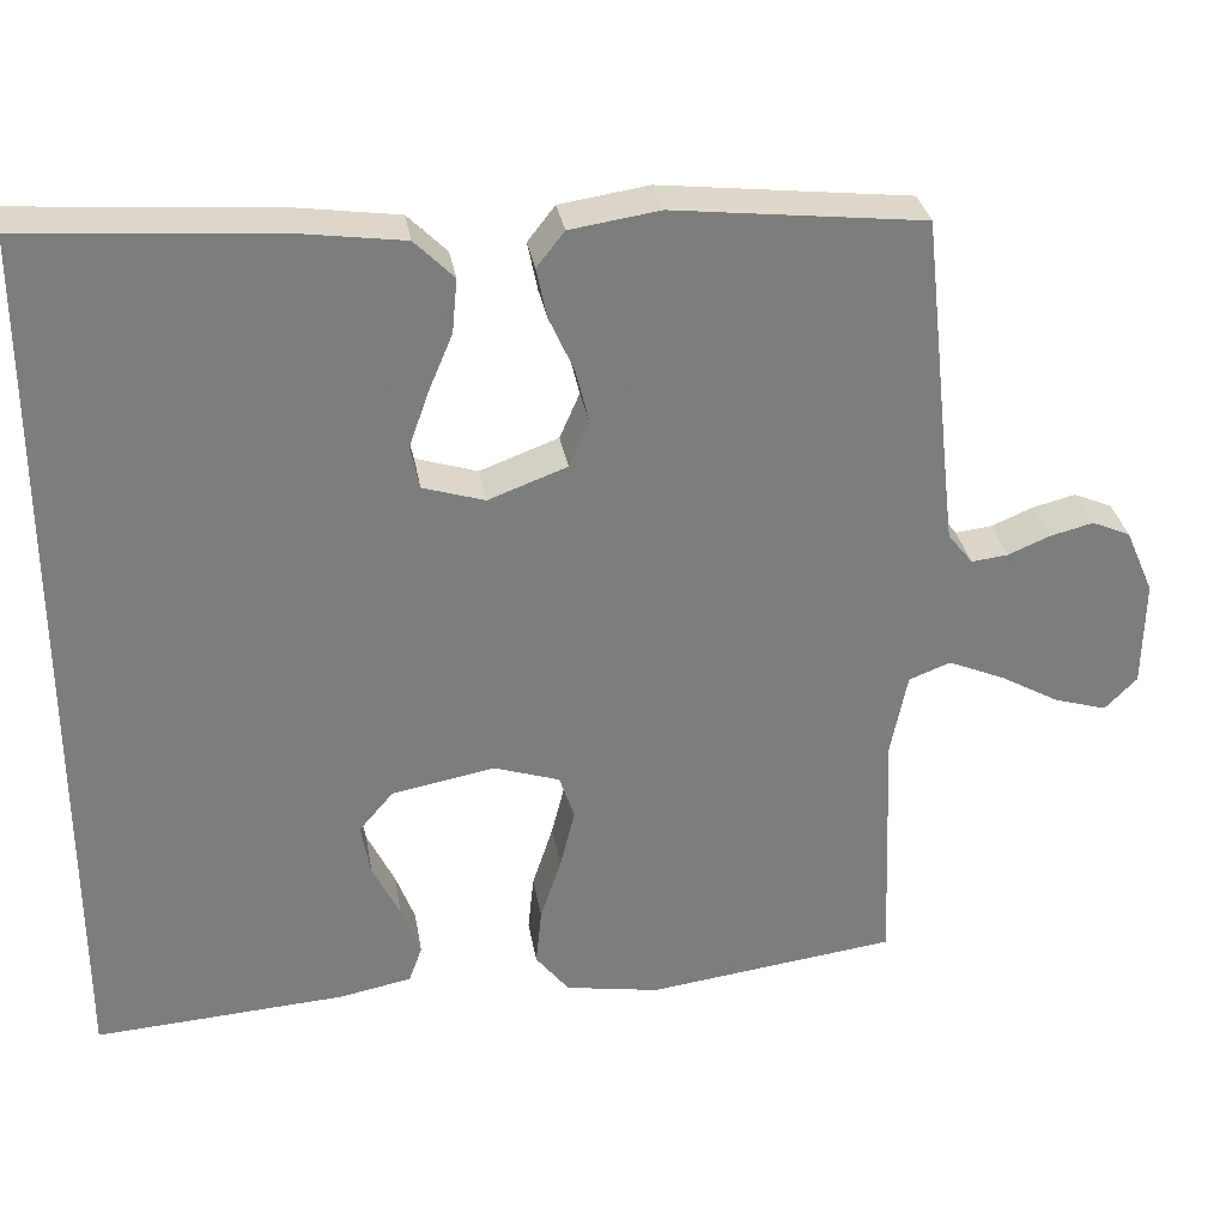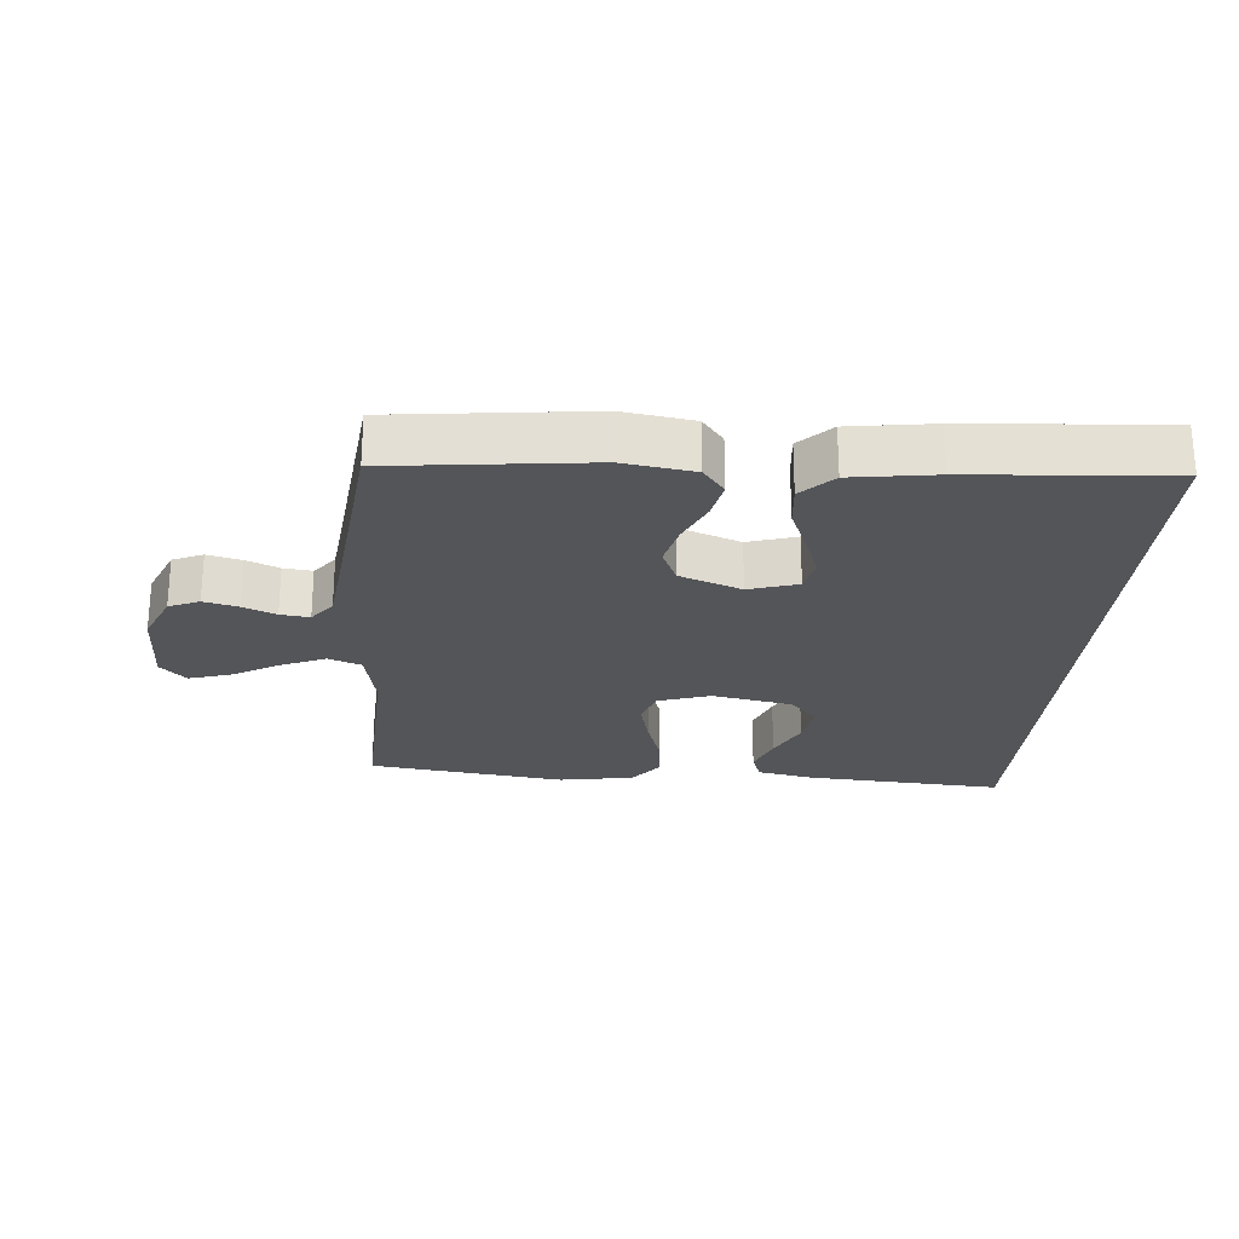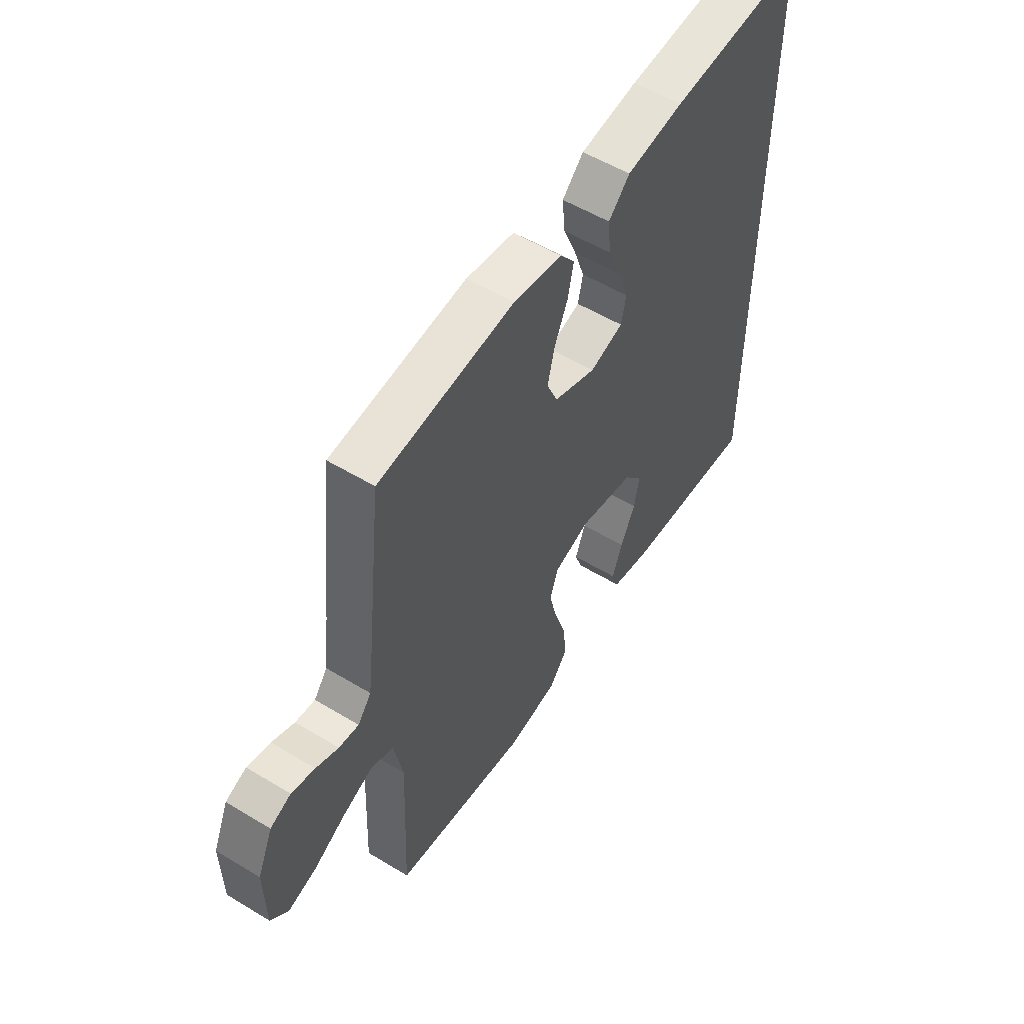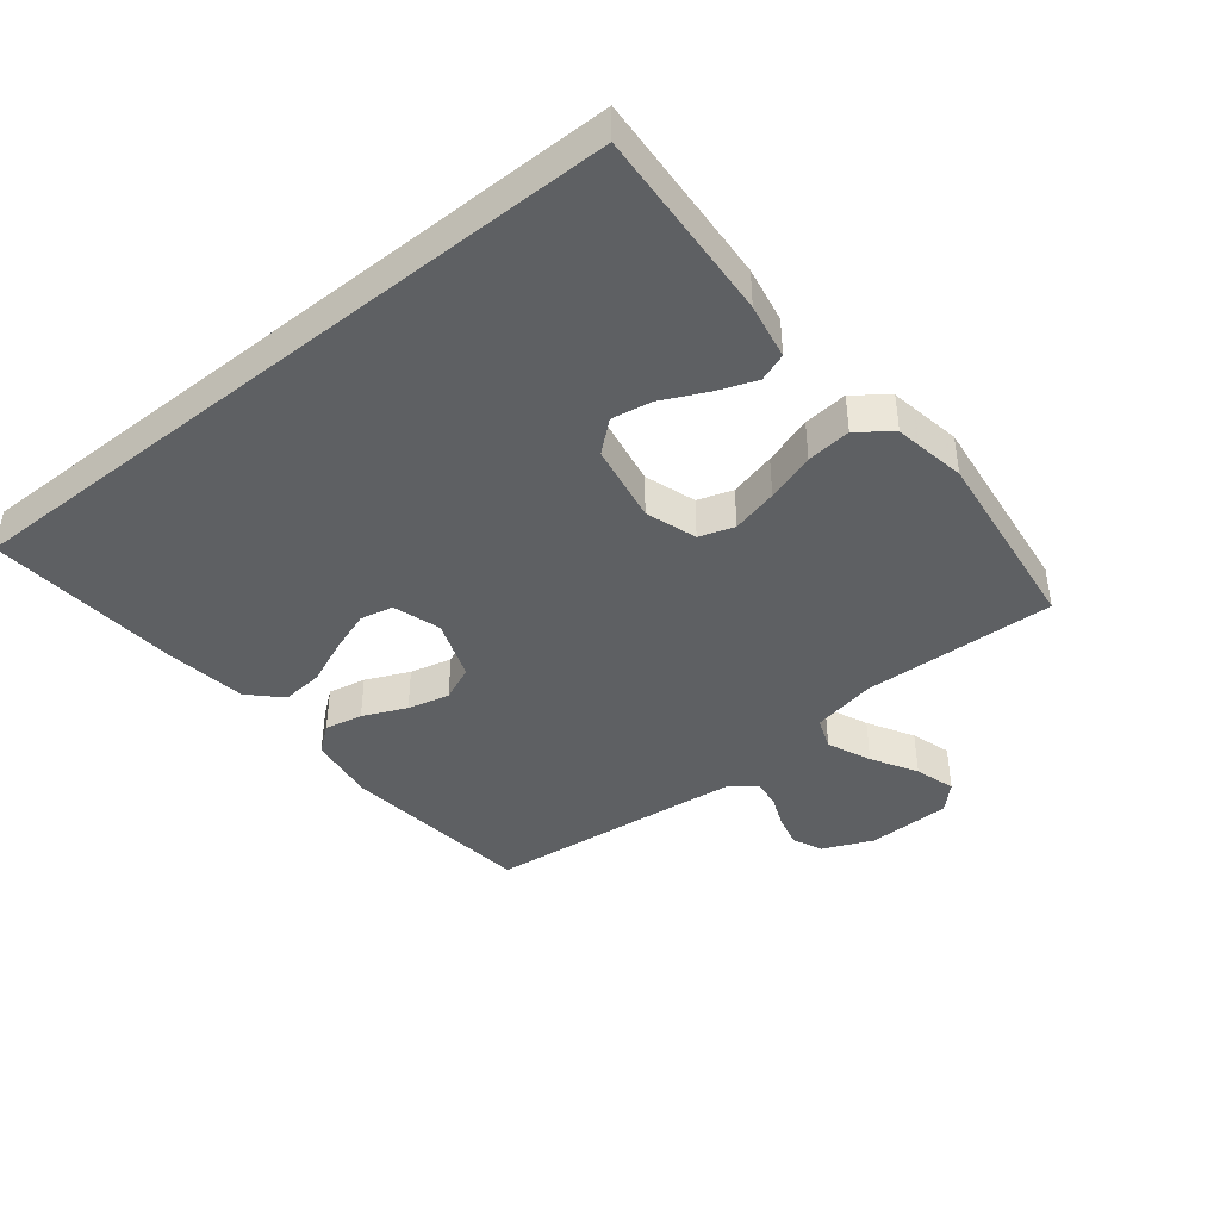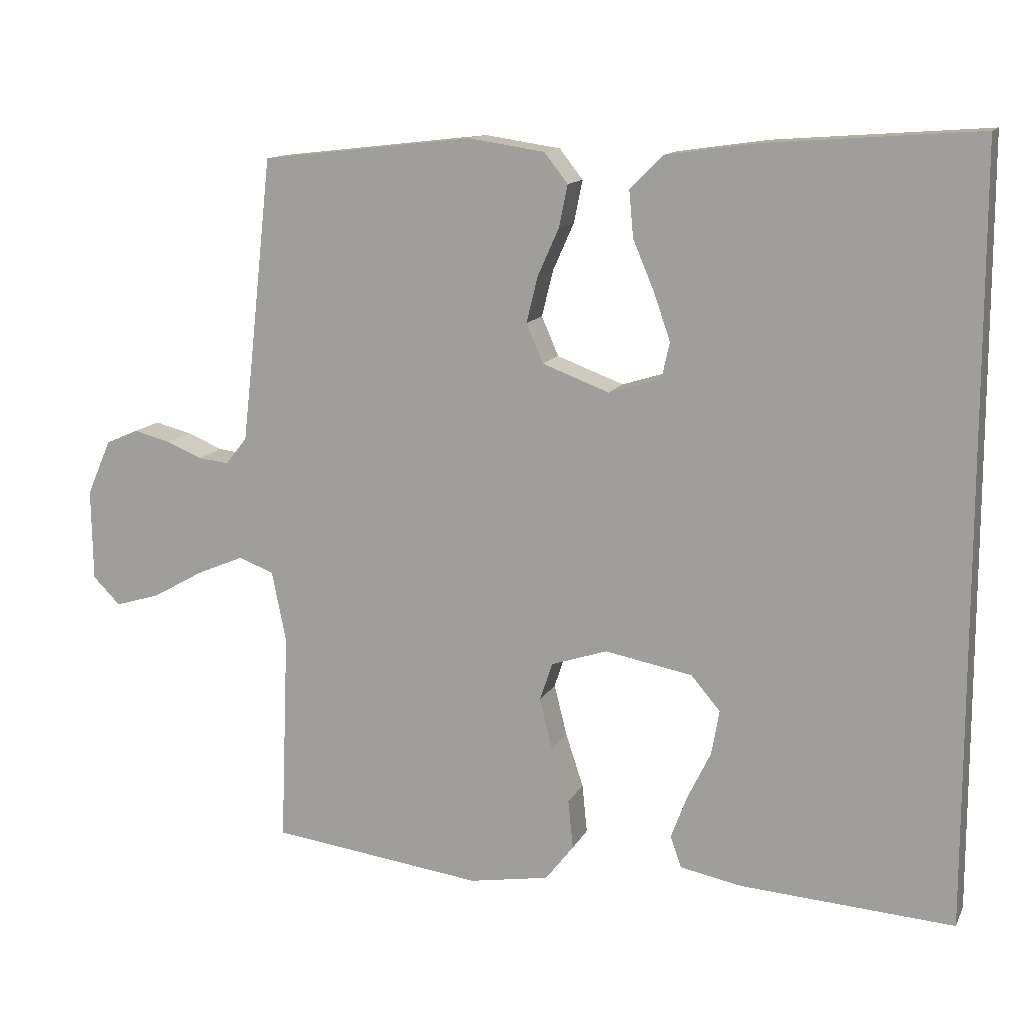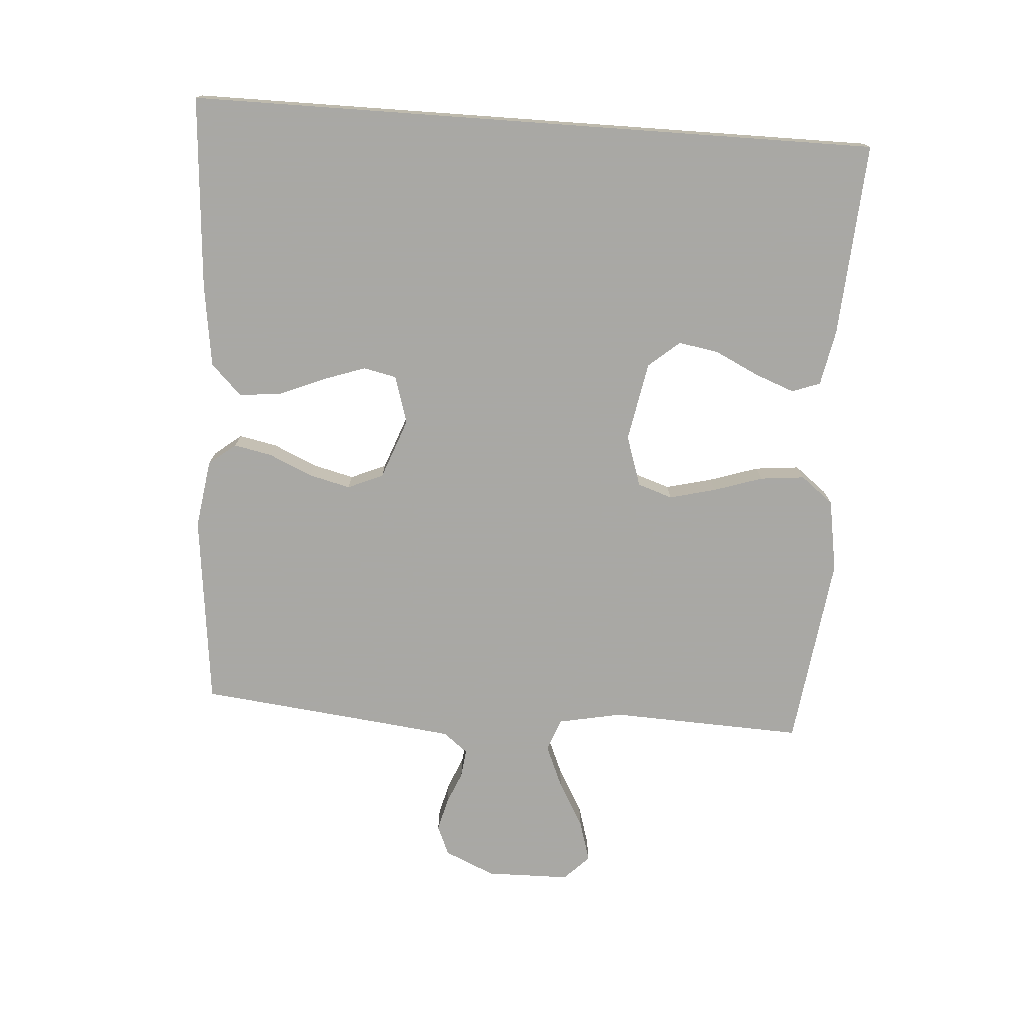
<metadata>
{"format":"obj","ext":"obj","renderer":"f3d","projection":"perspective","resolution":1024,"background":"white","views":[{"elev":31.5,"azim":170.5,"up":"+Z"},{"elev":-24.5,"azim":-4.7,"up":"+Y"},{"elev":54.5,"azim":-57.3,"up":"+Z"},{"elev":-42.1,"azim":128.8,"up":"+Y"},{"elev":12.9,"azim":18.4,"up":"+Z"},{"elev":-75.0,"azim":85.9,"up":"+Y"}]}
</metadata>
<code>
v -0.5 0.07 0.5
v -0.2 0.07 0.534
v -0.093 0.07 0.518
v -0.06 0.07 0.476
v -0.072 0.07 0.417
v -0.102 0.07 0.35
v -0.118 0.07 0.285
v -0.094 0.07 0.23
v 0 0.07 0.195
v 0.074 0.07 0.218
v 0.085 0.07 0.269
v 0.062 0.07 0.335
v 0.032 0.07 0.406
v 0.026 0.07 0.471
v 0.073 0.07 0.518
v 0.2 0.07 0.536
v 0.5 0.07 0.558
v 0.5 0.07 -0.516
v 0.2 0.07 -0.496
v 0.113 0.07 -0.479
v 0.097 0.07 -0.435
v 0.12 0.07 -0.374
v 0.153 0.07 -0.306
v 0.164 0.07 -0.243
v 0.123 0.07 -0.195
v 0 0.07 -0.172
v -0.079 0.07 -0.198
v -0.097 0.07 -0.252
v -0.079 0.07 -0.324
v -0.054 0.07 -0.4
v -0.047 0.07 -0.469
v -0.087 0.07 -0.52
v -0.2 0.07 -0.539
v -0.5 0.07 -0.5
v -0.488 0.07 -0.2
v -0.508 0.07 -0.1
v -0.558 0.07 -0.081
v -0.626 0.07 -0.11
v -0.697 0.07 -0.15
v -0.76 0.07 -0.169
v -0.799 0.07 -0.13
v -0.801 0.07 0
v -0.767 0.07 0.078
v -0.721 0.07 0.098
v -0.669 0.07 0.085
v -0.619 0.07 0.064
v -0.575 0.07 0.059
v -0.545 0.07 0.097
v -0.533 0.07 0.2
v -0.5 0 0.5
v -0.2 0 0.534
v -0.093 0 0.518
v -0.06 0 0.476
v -0.072 0 0.417
v -0.102 0 0.35
v -0.118 0 0.285
v -0.094 0 0.23
v 0 0 0.195
v 0.074 0 0.218
v 0.085 0 0.269
v 0.062 0 0.335
v 0.032 0 0.406
v 0.026 0 0.471
v 0.073 0 0.518
v 0.2 0 0.536
v 0.5 0 0.558
v 0.5 0 -0.516
v 0.2 0 -0.496
v 0.113 0 -0.479
v 0.097 0 -0.435
v 0.12 0 -0.374
v 0.153 0 -0.306
v 0.164 0 -0.243
v 0.123 0 -0.195
v 0 0 -0.172
v -0.079 0 -0.198
v -0.097 0 -0.252
v -0.079 0 -0.324
v -0.054 0 -0.4
v -0.047 0 -0.469
v -0.087 0 -0.52
v -0.2 0 -0.539
v -0.5 0 -0.5
v -0.488 0 -0.2
v -0.508 0 -0.1
v -0.558 0 -0.081
v -0.626 0 -0.11
v -0.697 0 -0.15
v -0.76 0 -0.169
v -0.799 0 -0.13
v -0.801 0 0
v -0.767 0 0.078
v -0.721 0 0.098
v -0.669 0 0.085
v -0.619 0 0.064
v -0.575 0 0.059
v -0.545 0 0.097
v -0.533 0 0.2
f 43 44 45 46
f 43 46 47
f 42 43 47
f 41 42 47
f 38 39 40 41
f 37 38 41 47
f 36 37 47 48
f 32 33 34 35
f 29 30 31 32
f 28 29 32 35
f 27 28 35 36
f 20 21 22 23
f 18 19 20 23
f 18 23 24
f 17 18 24 25
f 12 13 14 15
f 11 12 15 16
f 10 11 16 17
f 3 4 5 6
f 3 6 7
f 49 1 2 3
f 49 3 7
f 48 49 7 8
f 26 27 36 48
f 26 48 8 9
f 10 17 25 26
f 9 10 26
f 95 94 93 92
f 96 95 92
f 96 92 91
f 96 91 90
f 90 89 88 87
f 96 90 87 86
f 97 96 86 85
f 84 83 82 81
f 81 80 79 78
f 84 81 78 77
f 85 84 77 76
f 72 71 70 69
f 72 69 68 67
f 73 72 67
f 74 73 67 66
f 64 63 62 61
f 65 64 61 60
f 66 65 60 59
f 55 54 53 52
f 56 55 52
f 52 51 50 98
f 56 52 98
f 57 56 98 97
f 97 85 76 75
f 58 57 97 75
f 75 74 66 59
f 75 59 58
f 1 50 51 2
f 2 51 52 3
f 3 52 53 4
f 4 53 54 5
f 5 54 55 6
f 6 55 56 7
f 7 56 57 8
f 8 57 58 9
f 9 58 59 10
f 10 59 60 11
f 11 60 61 12
f 12 61 62 13
f 13 62 63 14
f 14 63 64 15
f 15 64 65 16
f 16 65 66 17
f 17 66 67 18
f 18 67 68 19
f 19 68 69 20
f 20 69 70 21
f 21 70 71 22
f 22 71 72 23
f 23 72 73 24
f 24 73 74 25
f 25 74 75 26
f 26 75 76 27
f 27 76 77 28
f 28 77 78 29
f 29 78 79 30
f 30 79 80 31
f 31 80 81 32
f 32 81 82 33
f 33 82 83 34
f 34 83 84 35
f 35 84 85 36
f 36 85 86 37
f 37 86 87 38
f 38 87 88 39
f 39 88 89 40
f 40 89 90 41
f 41 90 91 42
f 42 91 92 43
f 43 92 93 44
f 44 93 94 45
f 45 94 95 46
f 46 95 96 47
f 47 96 97 48
f 48 97 98 49
f 49 98 50 1

</code>
